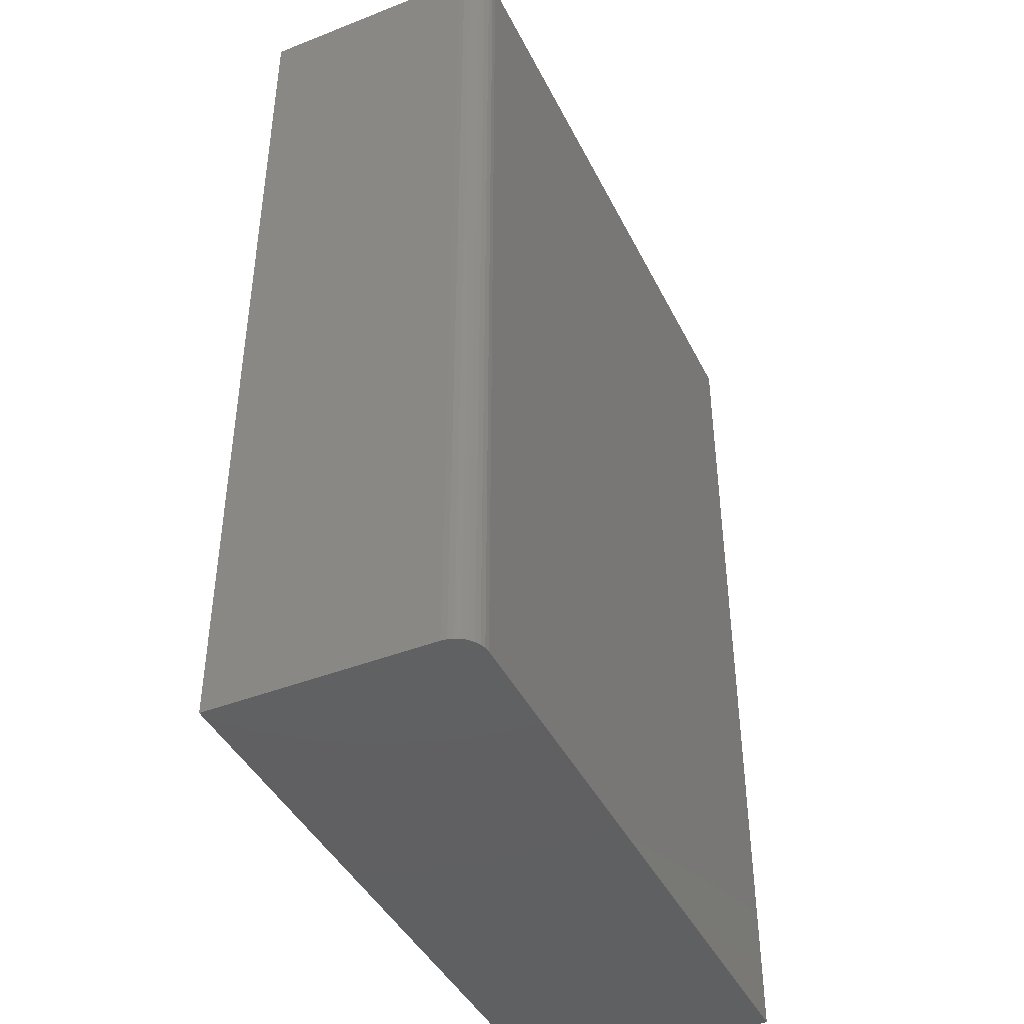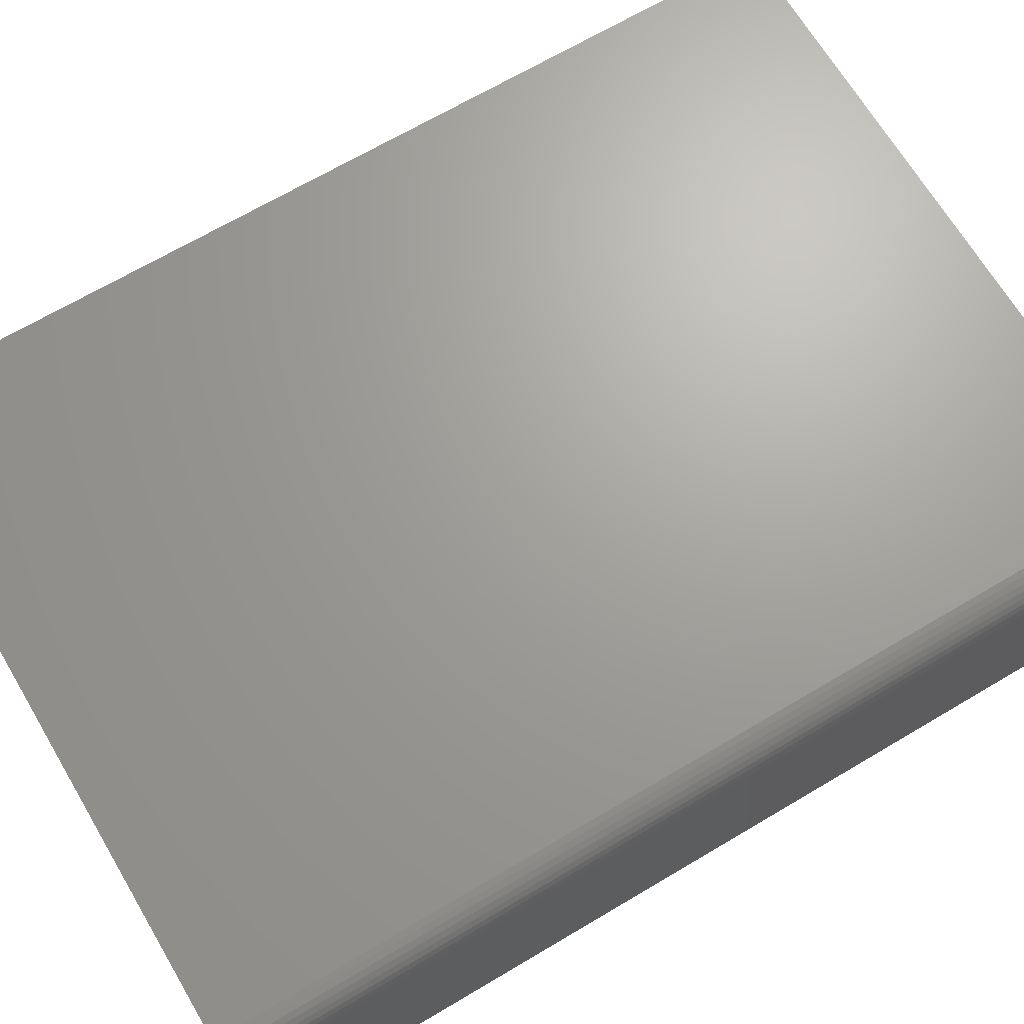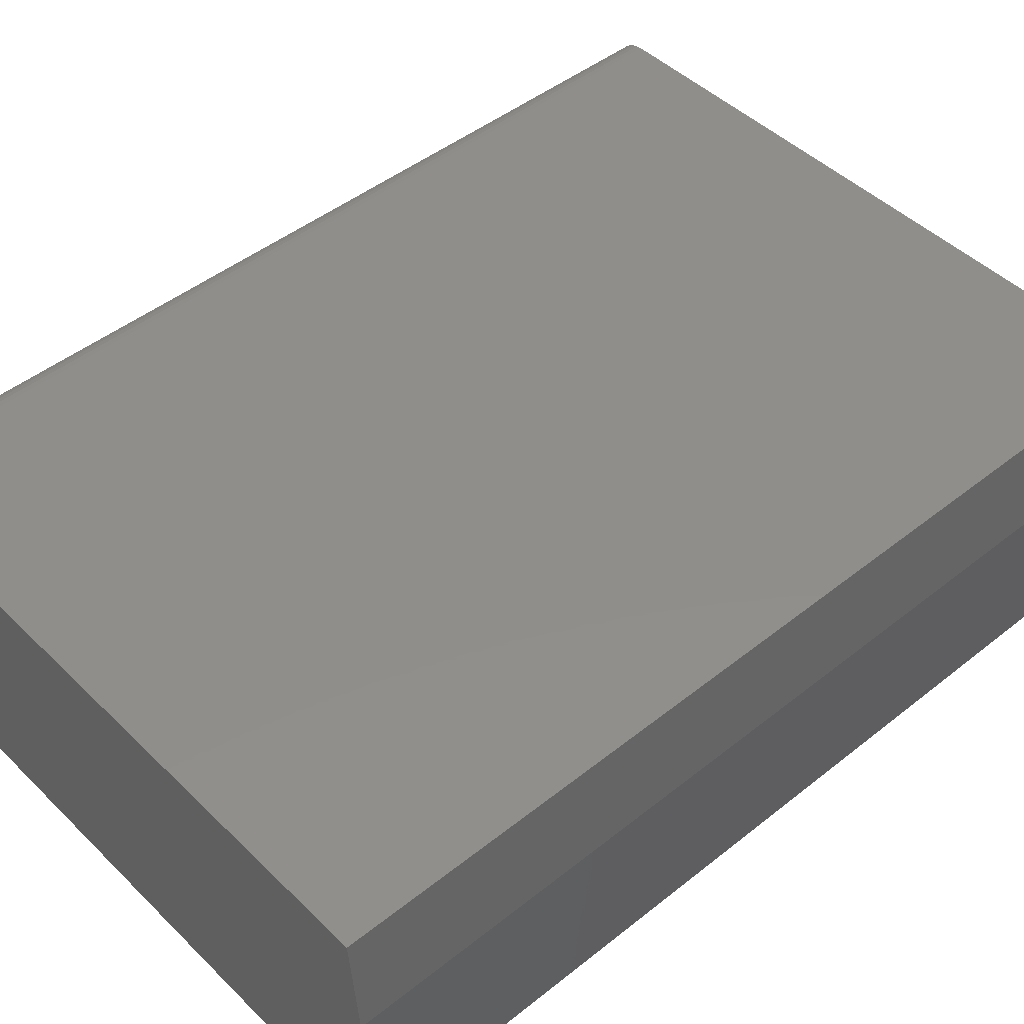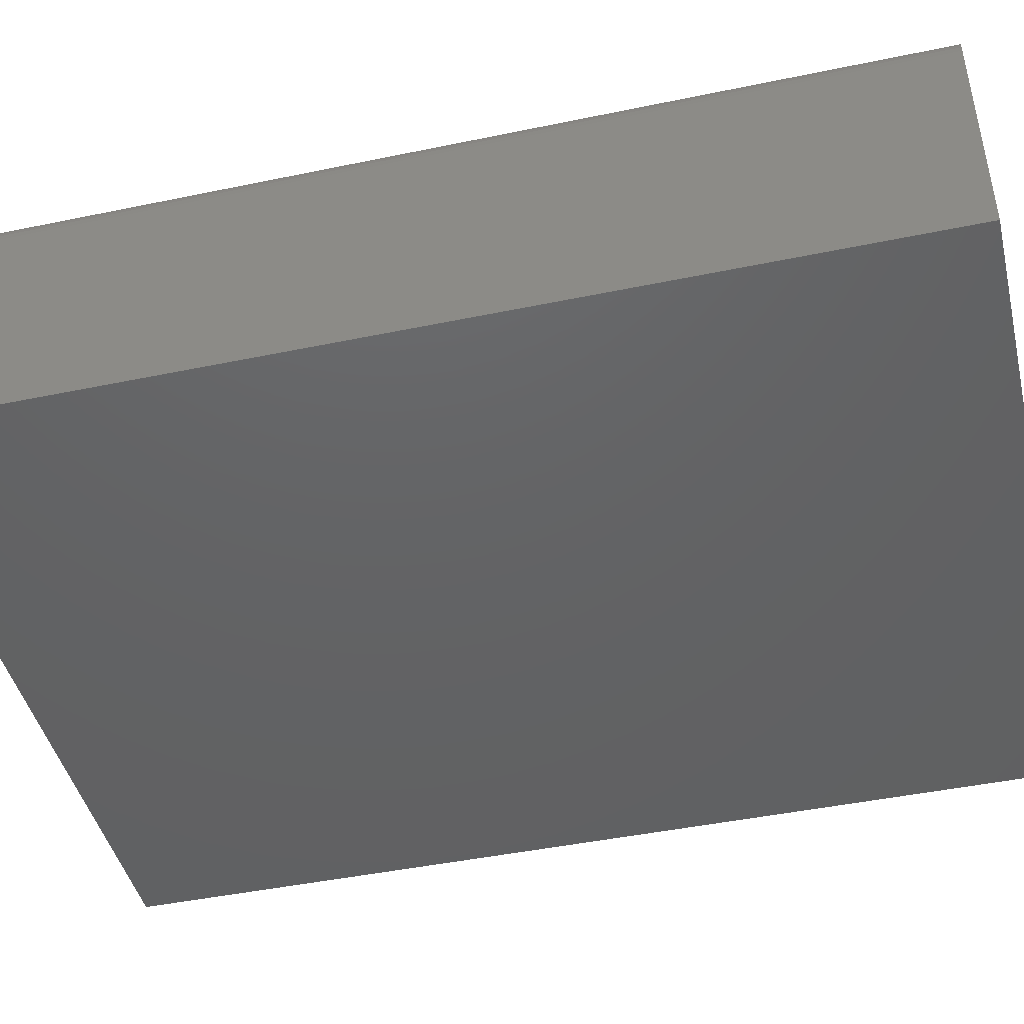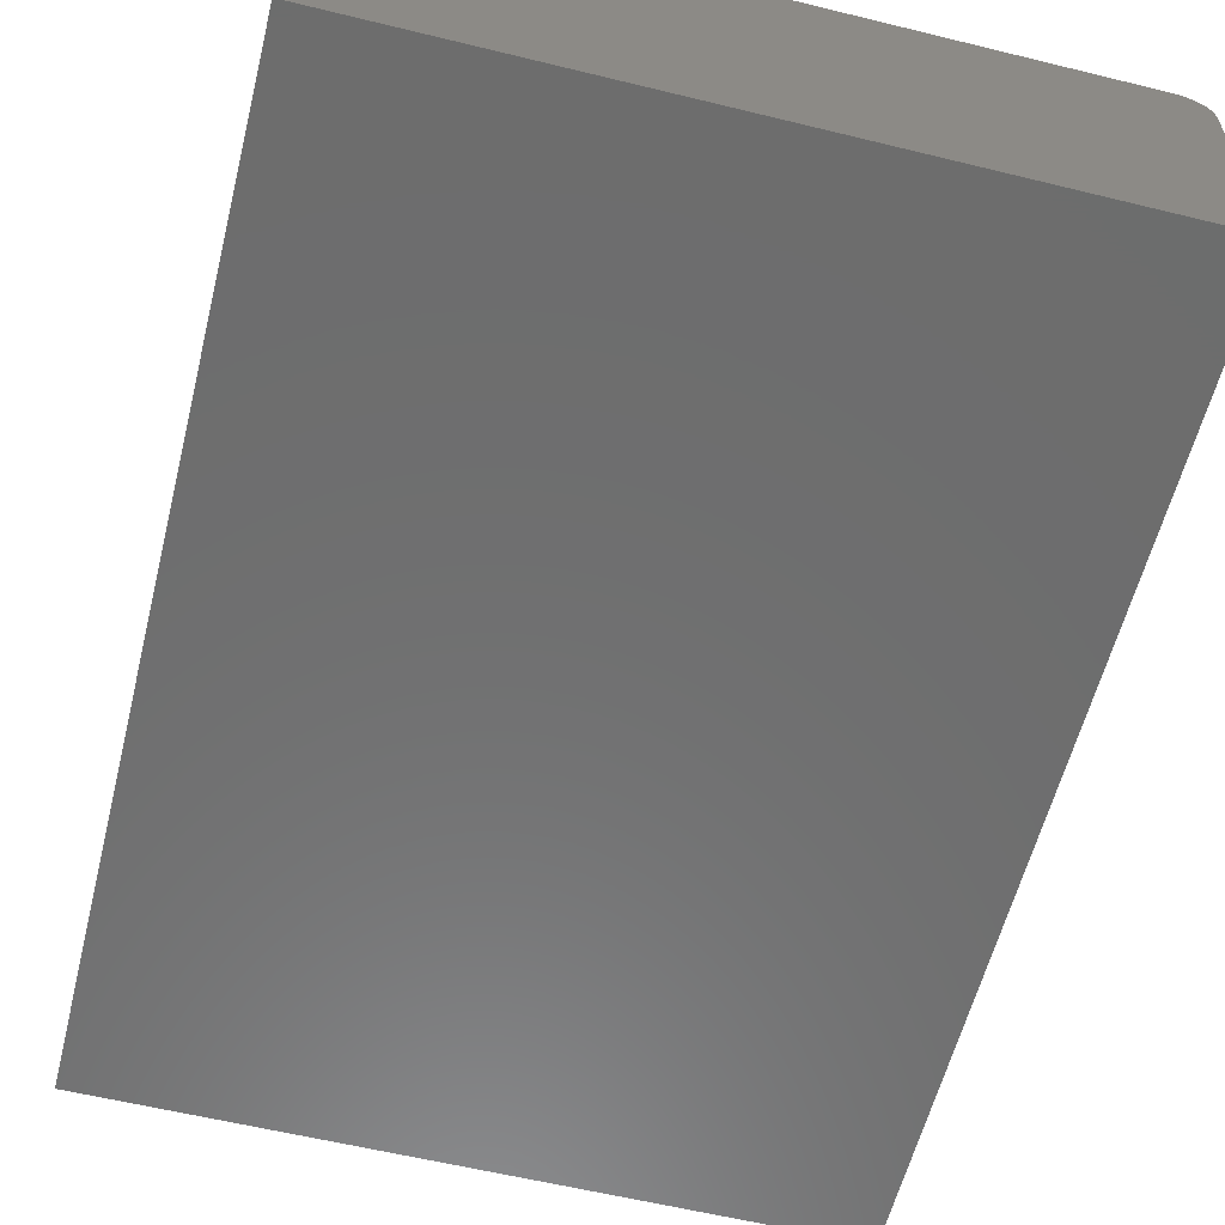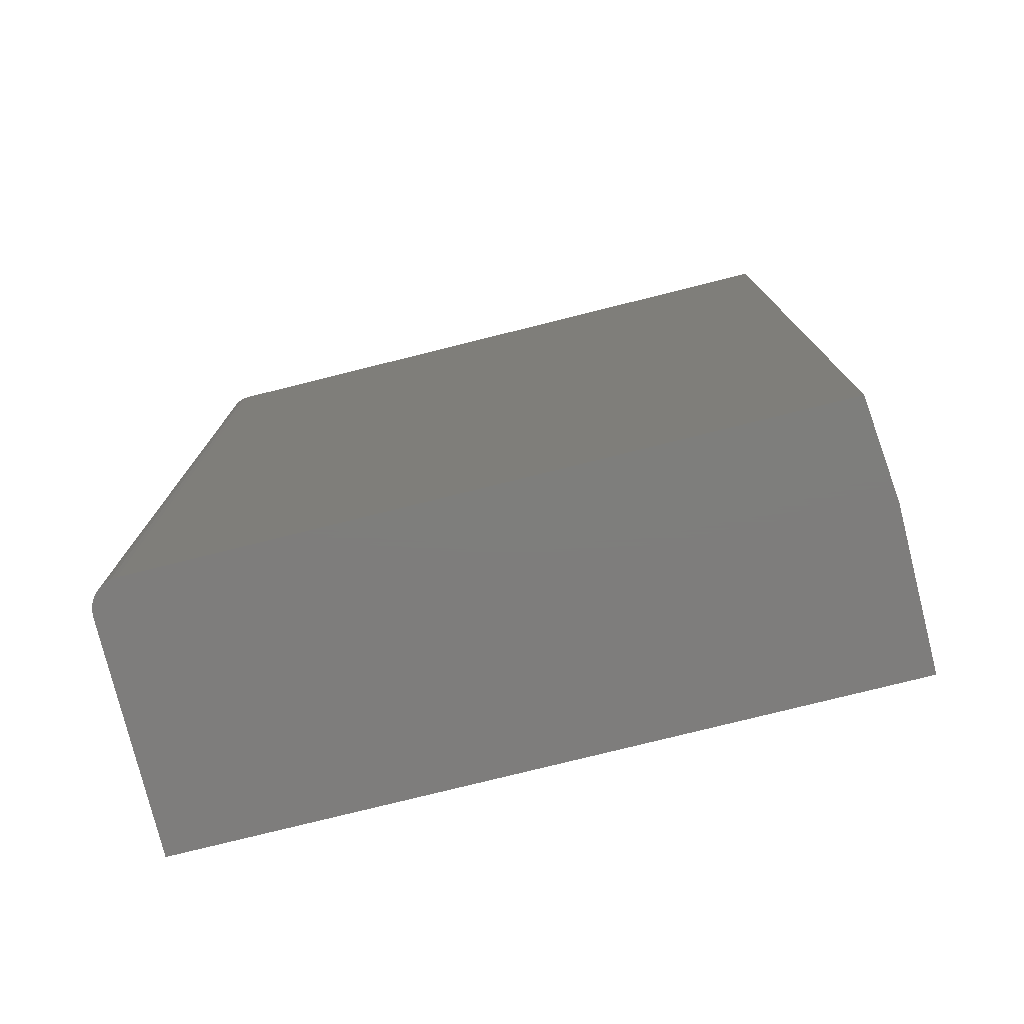
<metadata>
{"format":"stl","ext":"stl","renderer":"f3d","projection":"perspective","resolution":1024,"background":"white","views":[{"elev":-42.8,"azim":-65.0,"up":"+Y"},{"elev":68.1,"azim":-120.7,"up":"+Z"},{"elev":46.5,"azim":47.8,"up":"+Z"},{"elev":-44.8,"azim":-76.4,"up":"+Z"},{"elev":-59.4,"azim":165.9,"up":"+Z"},{"elev":-77.5,"azim":14.0,"up":"+Y"}]}
</metadata>
<code>
# stl→obj: 26 verts, 48 faces
v -0.25 0 0
v 0.2714 0 0
v -0.25 0.75 0
v 0.2714 0.75 0
v -0.273 0.75 -0.01887
v -0.2717 0.75 -0.01447
v -0.2734 0.75 -0.02344
v 0.2792 0.75 -0.07812
v 0.2792 0.75 -0.2031
v -0.2734 0.75 -0.2031
v -0.2695 0.75 -0.01042
v -0.2666 0.75 -0.006865
v -0.263 0.75 -0.00395
v -0.259 0.75 -0.001784
v -0.2546 0.75 -0.0004503
v -0.2734 0 -0.2031
v -0.2717 0 -0.01447
v -0.2734 0 -0.02344
v -0.273 0 -0.01887
v -0.2695 0 -0.01042
v -0.259 0 -0.001784
v -0.263 0 -0.00395
v -0.2666 0 -0.006865
v 0.2792 0 -0.2031
v 0.2792 0 -0.07812
v -0.2546 0 -0.0004503
f 1 2 3
f 3 2 4
f 5 6 7
f 8 9 4
f 10 7 6
f 10 6 11
f 10 11 12
f 10 12 13
f 10 13 14
f 10 14 15
f 10 15 3
f 10 3 4
f 10 4 9
f 16 17 18
f 17 19 18
f 20 21 22
f 22 23 20
f 24 25 2
f 24 2 1
f 24 1 26
f 24 26 16
f 26 21 20
f 26 20 17
f 26 17 16
f 10 16 7
f 7 16 18
f 7 18 5
f 5 18 19
f 5 19 6
f 6 19 17
f 6 17 11
f 11 17 20
f 11 20 12
f 12 20 23
f 12 23 13
f 13 23 22
f 13 22 14
f 14 22 21
f 14 21 15
f 15 21 26
f 15 26 3
f 3 26 1
f 24 9 25
f 25 9 8
f 8 4 25
f 25 4 2
f 16 10 24
f 24 10 9

</code>
